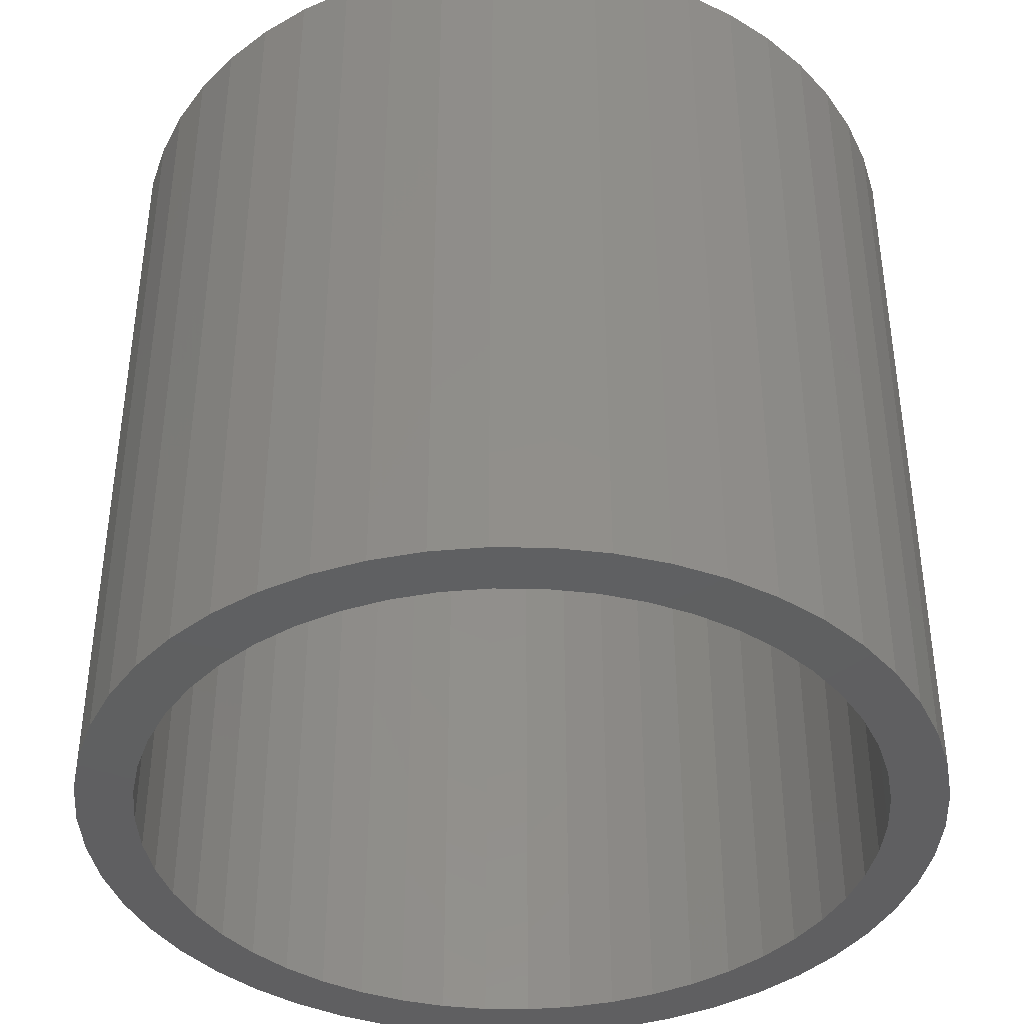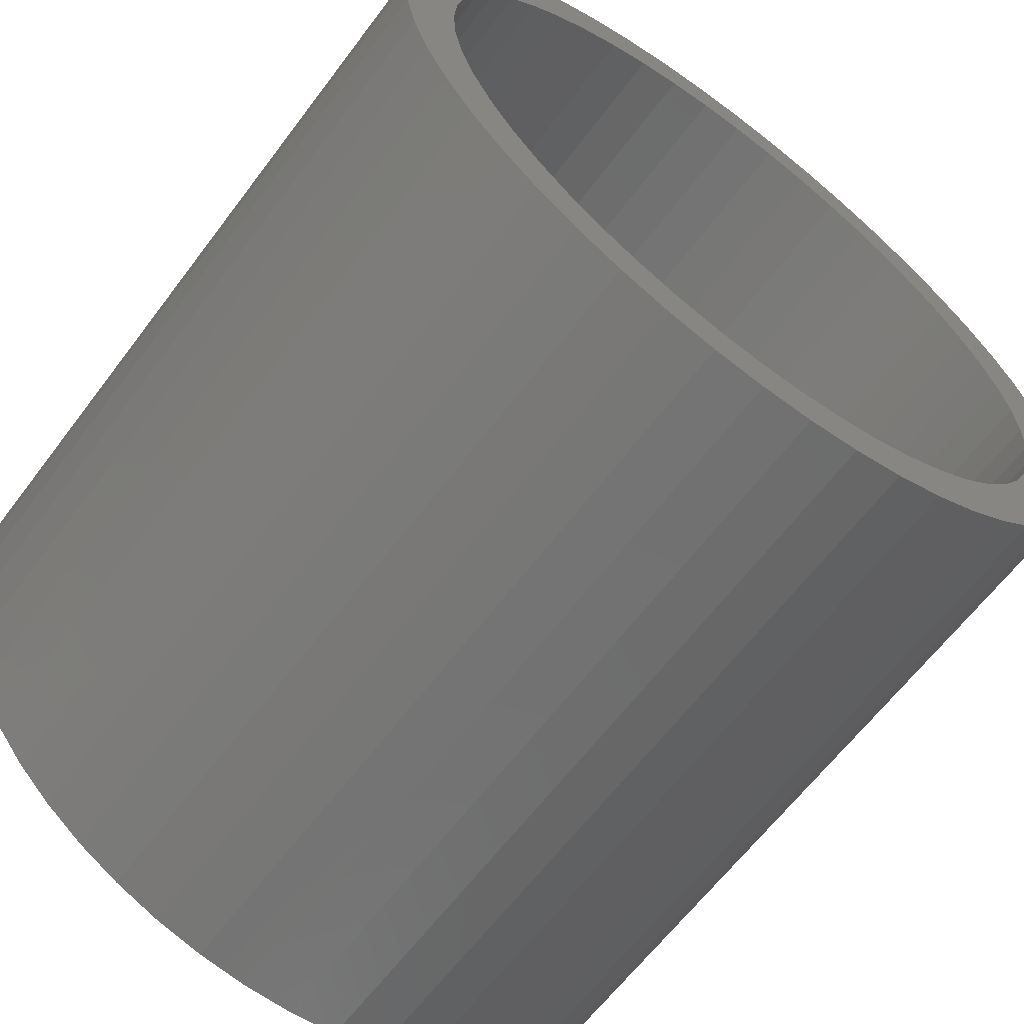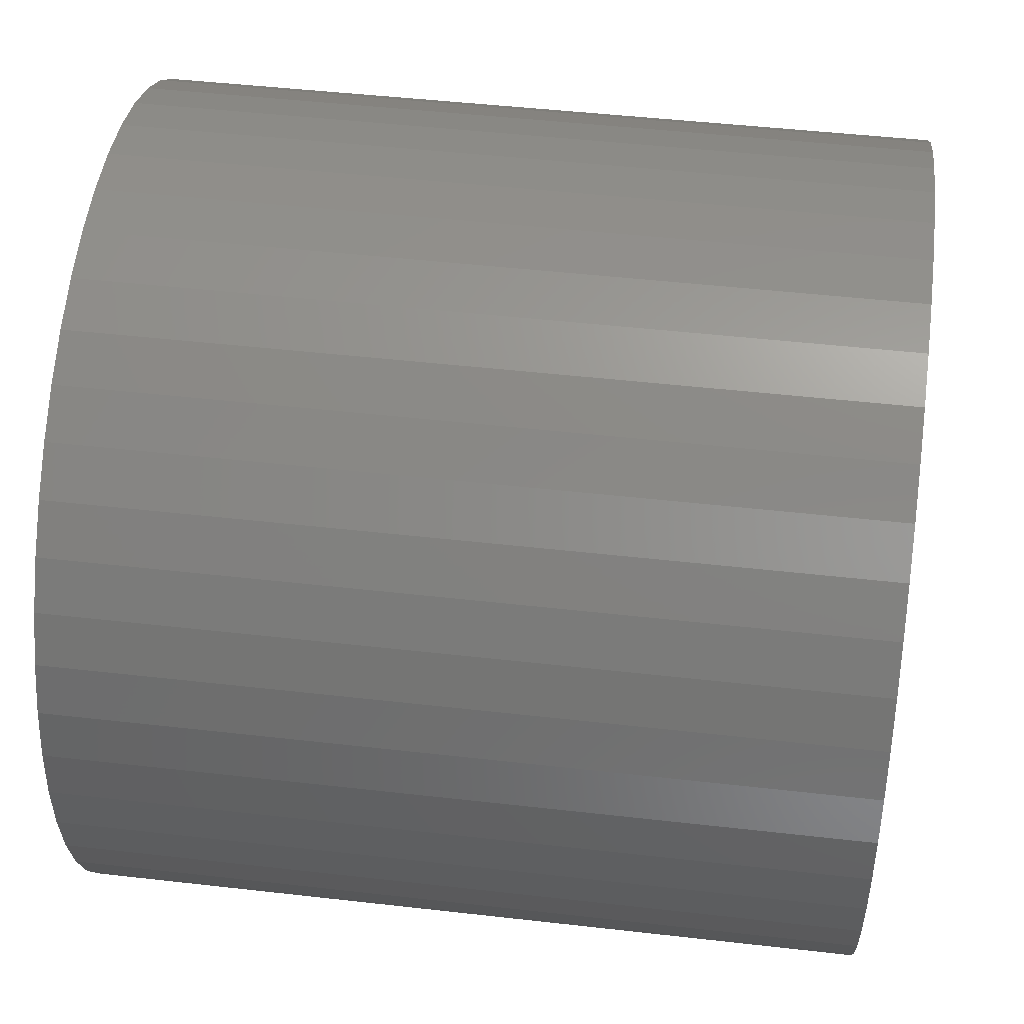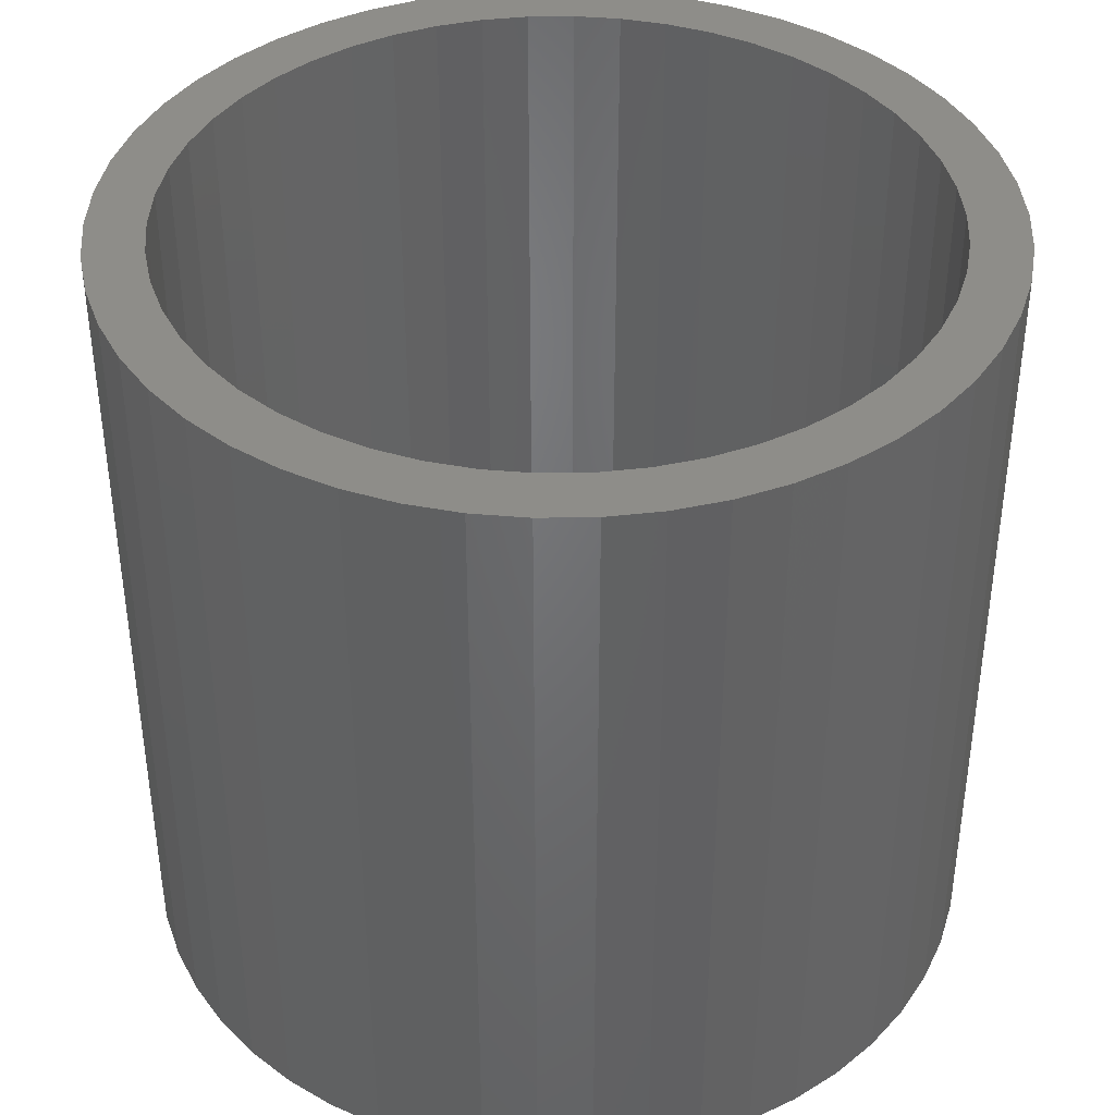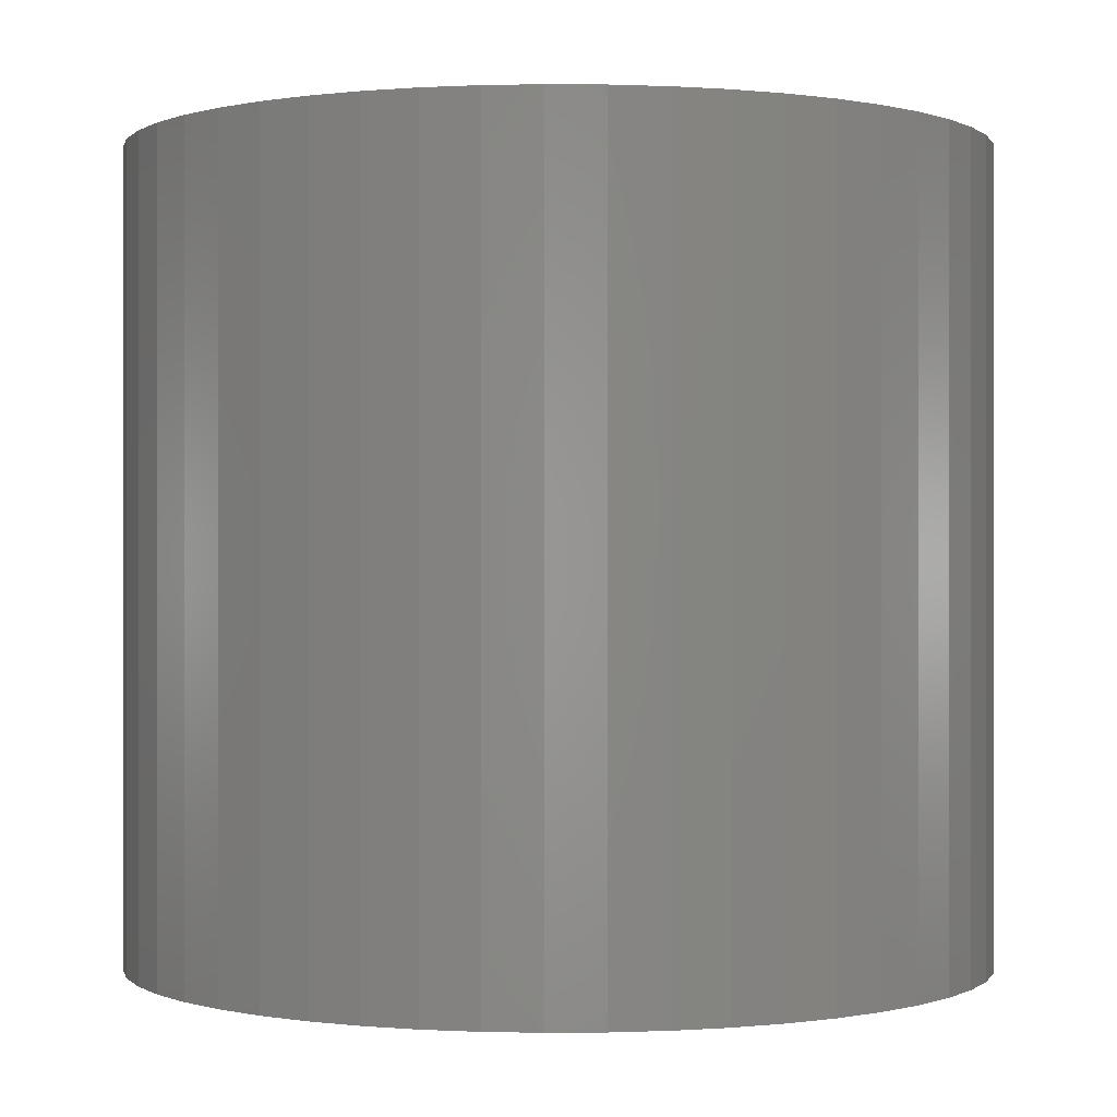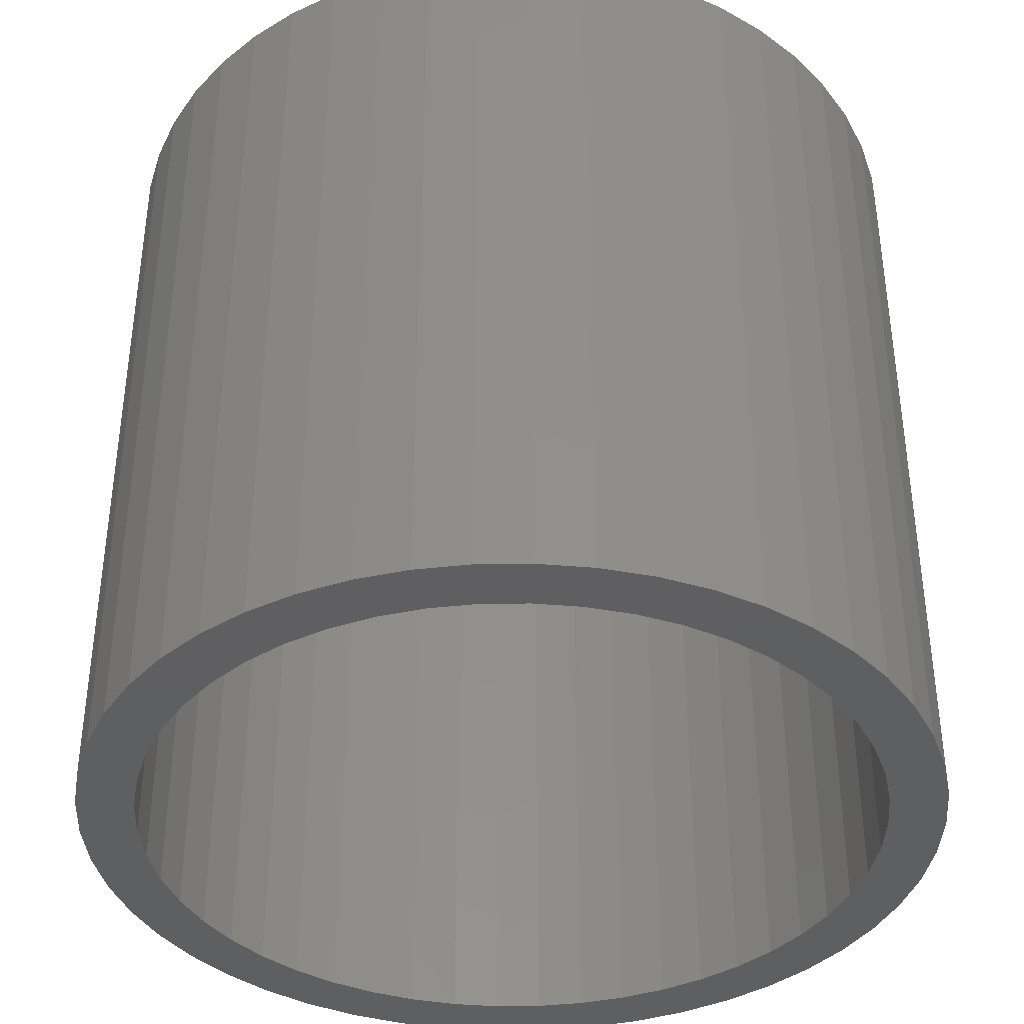
<metadata>
{"format":"stl","ext":"stl","renderer":"f3d","projection":"perspective","resolution":1024,"background":"white","views":[{"elev":-40.1,"azim":150.3,"up":"+Z"},{"elev":-63.4,"azim":-36.9,"up":"+Y"},{"elev":47.0,"azim":-82.6,"up":"+Y"},{"elev":40.0,"azim":-37.0,"up":"+Z"},{"elev":-0.0,"azim":134.8,"up":"+Z"},{"elev":-38.7,"azim":29.8,"up":"+Z"}]}
</metadata>
<code>
# stl→obj: 200 verts, 400 faces
v 3.286 1.807 3.5
v 3.034 2.204 -3.5
v 3.034 2.204 3.5
v 3.286 1.807 -3.5
v 1.597 3.393 -3.5
v 1.159 3.566 3.5
v 1.597 3.393 3.5
v 1.159 3.566 -3.5
v -1.159 3.566 -3.5
v -1.597 3.393 3.5
v -1.159 3.566 3.5
v -1.597 3.393 -3.5
v -3.487 1.38 -3.5
v -3.286 1.807 3.5
v -3.286 1.807 -3.5
v -3.487 1.38 3.5
v 3.632 -0.9326 3.5
v 3.72 -0.47 -3.5
v 3.72 -0.47 3.5
v 3.632 -0.9326 -3.5
v 3.72 0.47 3.5
v 3.632 0.9326 -3.5
v 3.632 0.9326 3.5
v 3.72 0.47 -3.5
v 0.7027 3.684 -3.5
v 0.2355 3.743 3.5
v 0.7027 3.684 3.5
v 0.2355 3.743 -3.5
v 2.009 3.166 -3.5
v 2.009 3.166 3.5
v -3.72 0.47 -3.5
v -3.632 0.9326 3.5
v -3.632 0.9326 -3.5
v -3.72 0.47 3.5
v -3.034 2.204 -3.5
v -2.734 2.567 3.5
v -2.734 2.567 -3.5
v -3.034 2.204 3.5
v -0.7027 3.684 -3.5
v -0.7027 3.684 3.5
v -2.39 2.889 -3.5
v -2.39 2.889 3.5
v 3.75 0 3.5
v 3.75 0 -3.5
v 3.487 -1.38 3.5
v 3.487 -1.38 -3.5
v 2.009 -3.166 -3.5
v 2.39 -2.889 3.5
v 2.009 -3.166 3.5
v 2.39 -2.889 -3.5
v 2.734 2.567 -3.5
v 2.39 2.889 3.5
v 2.734 2.567 3.5
v 2.39 2.889 -3.5
v -0.2355 3.743 3.5
v -0.2355 3.743 -3.5
v -3.75 0 -3.5
v -3.75 0 3.5
v 3.25 0 3.5
v 3.224 0.4073 3.5
v 3.148 0.8082 3.5
v 3.487 1.38 3.5
v 3.224 -0.4073 3.5
v 3.022 1.196 3.5
v 3.148 -0.8082 3.5
v 2.848 1.566 3.5
v 2.629 1.91 3.5
v 2.369 2.225 3.5
v 2.072 2.504 3.5
v 1.741 2.744 3.5
v 1.384 2.941 3.5
v 1.004 3.091 3.5
v 0.609 3.192 3.5
v 0.2041 3.244 3.5
v -0.2041 3.244 3.5
v -0.609 3.192 3.5
v -1.004 3.091 3.5
v -1.384 2.941 3.5
v -1.741 2.744 3.5
v -2.009 3.166 3.5
v -2.072 2.504 3.5
v -2.369 2.225 3.5
v -2.629 1.91 3.5
v -2.848 1.566 3.5
v -3.022 1.196 3.5
v -3.148 0.8082 3.5
v 3.022 -1.196 3.5
v 3.286 -1.807 3.5
v 2.848 -1.566 3.5
v 3.034 -2.204 3.5
v 2.629 -1.91 3.5
v 2.734 -2.567 3.5
v 2.369 -2.225 3.5
v 2.072 -2.504 3.5
v 1.741 -2.744 3.5
v 1.597 -3.393 3.5
v 1.384 -2.941 3.5
v 1.159 -3.566 3.5
v 1.004 -3.091 3.5
v 0.7027 -3.684 3.5
v 0.609 -3.192 3.5
v 0.2355 -3.743 3.5
v 0.2041 -3.244 3.5
v -0.2041 -3.244 3.5
v -0.2355 -3.743 3.5
v -0.609 -3.192 3.5
v -0.7027 -3.684 3.5
v -1.004 -3.091 3.5
v -1.159 -3.566 3.5
v -1.384 -2.941 3.5
v -1.597 -3.393 3.5
v -1.741 -2.744 3.5
v -2.009 -3.166 3.5
v -2.072 -2.504 3.5
v -2.39 -2.889 3.5
v -2.369 -2.225 3.5
v -2.734 -2.567 3.5
v -2.629 -1.91 3.5
v -3.034 -2.204 3.5
v -2.848 -1.566 3.5
v -3.286 -1.807 3.5
v -3.022 -1.196 3.5
v -3.487 -1.38 3.5
v -3.148 -0.8082 3.5
v -3.632 -0.9326 3.5
v -3.224 -0.4073 3.5
v -3.72 -0.47 3.5
v -3.25 0 3.5
v -3.224 0.4073 3.5
v -2.009 3.166 -3.5
v 3.286 -1.807 -3.5
v 3.034 -2.204 -3.5
v -0.2355 -3.743 -3.5
v 0.2355 -3.743 -3.5
v 3.25 0 -3.5
v 3.224 -0.4073 -3.5
v 3.148 -0.8082 -3.5
v 3.224 0.4073 -3.5
v 3.022 -1.196 -3.5
v 3.148 0.8082 -3.5
v 2.848 -1.566 -3.5
v 2.629 -1.91 -3.5
v 2.734 -2.567 -3.5
v 2.369 -2.225 -3.5
v 2.072 -2.504 -3.5
v 1.741 -2.744 -3.5
v 1.597 -3.393 -3.5
v 1.384 -2.941 -3.5
v 1.159 -3.566 -3.5
v 1.004 -3.091 -3.5
v 0.7027 -3.684 -3.5
v 0.609 -3.192 -3.5
v 0.2041 -3.244 -3.5
v -0.2041 -3.244 -3.5
v -0.609 -3.192 -3.5
v -0.7027 -3.684 -3.5
v -1.004 -3.091 -3.5
v -1.159 -3.566 -3.5
v -1.384 -2.941 -3.5
v -1.597 -3.393 -3.5
v -1.741 -2.744 -3.5
v -2.009 -3.166 -3.5
v -2.072 -2.504 -3.5
v -2.39 -2.889 -3.5
v -2.369 -2.225 -3.5
v -2.734 -2.567 -3.5
v -2.629 -1.91 -3.5
v -3.034 -2.204 -3.5
v -2.848 -1.566 -3.5
v -3.286 -1.807 -3.5
v -3.022 -1.196 -3.5
v -3.487 -1.38 -3.5
v -3.632 -0.9326 -3.5
v -3.148 -0.8082 -3.5
v 3.487 1.38 -3.5
v 3.022 1.196 -3.5
v 2.848 1.566 -3.5
v 2.629 1.91 -3.5
v 2.369 2.225 -3.5
v 2.072 2.504 -3.5
v 1.741 2.744 -3.5
v 1.384 2.941 -3.5
v 1.004 3.091 -3.5
v 0.609 3.192 -3.5
v 0.2041 3.244 -3.5
v -0.2041 3.244 -3.5
v -0.609 3.192 -3.5
v -1.004 3.091 -3.5
v -1.384 2.941 -3.5
v -1.741 2.744 -3.5
v -2.072 2.504 -3.5
v -2.369 2.225 -3.5
v -2.629 1.91 -3.5
v -2.848 1.566 -3.5
v -3.022 1.196 -3.5
v -3.148 0.8082 -3.5
v -3.224 0.4073 -3.5
v -3.25 0 -3.5
v -3.224 -0.4073 -3.5
v -3.72 -0.47 -3.5
f 1 2 3
f 2 1 4
f 5 6 7
f 6 5 8
f 9 10 11
f 10 9 12
f 13 14 15
f 14 13 16
f 17 18 19
f 18 17 20
f 21 22 23
f 22 21 24
f 25 26 27
f 26 25 28
f 29 7 30
f 7 29 5
f 31 32 33
f 32 31 34
f 35 36 37
f 36 35 38
f 39 11 40
f 11 39 9
f 41 36 42
f 36 41 37
f 43 24 21
f 24 43 44
f 45 20 17
f 20 45 46
f 47 48 49
f 48 47 50
f 51 52 53
f 52 51 54
f 28 55 26
f 55 28 56
f 8 27 6
f 27 8 25
f 54 30 52
f 30 54 29
f 57 34 31
f 34 57 58
f 59 43 21
f 60 21 23
f 43 59 19
f 61 23 62
f 63 19 59
f 64 62 1
f 19 63 17
f 65 17 63
f 21 60 59
f 23 61 60
f 66 1 3
f 62 64 61
f 1 66 64
f 67 3 53
f 3 67 66
f 68 53 52
f 53 68 67
f 52 69 68
f 30 69 52
f 30 70 69
f 7 70 30
f 7 71 70
f 6 71 7
f 6 72 71
f 27 72 6
f 27 73 72
f 26 73 27
f 26 74 73
f 26 75 74
f 55 75 26
f 55 76 75
f 40 76 55
f 40 77 76
f 11 77 40
f 11 78 77
f 10 78 11
f 10 79 78
f 80 79 10
f 80 81 79
f 42 81 80
f 81 42 82
f 36 82 42
f 82 36 83
f 38 83 36
f 83 38 84
f 14 84 38
f 84 14 85
f 16 85 14
f 32 86 16
f 85 16 86
f 17 65 45
f 87 45 65
f 45 87 88
f 89 88 87
f 88 89 90
f 91 90 89
f 90 91 92
f 93 92 91
f 92 93 48
f 94 48 93
f 94 49 48
f 95 49 94
f 95 96 49
f 97 96 95
f 97 98 96
f 99 98 97
f 99 100 98
f 101 100 99
f 101 102 100
f 103 102 101
f 104 102 103
f 104 105 102
f 106 105 104
f 106 107 105
f 108 107 106
f 108 109 107
f 110 109 108
f 110 111 109
f 112 111 110
f 112 113 111
f 114 113 112
f 115 114 116
f 114 115 113
f 117 116 118
f 116 117 115
f 119 118 120
f 121 120 122
f 118 119 117
f 123 122 124
f 125 124 126
f 120 121 119
f 127 126 128
f 86 32 129
f 34 129 32
f 122 123 121
f 129 34 128
f 124 125 123
f 58 128 34
f 126 127 125
f 128 58 127
f 33 16 13
f 16 33 32
f 15 38 35
f 38 15 14
f 56 40 55
f 40 56 39
f 130 42 80
f 42 130 41
f 12 80 10
f 80 12 130
f 90 131 88
f 131 90 132
f 133 102 105
f 102 133 134
f 135 44 18
f 136 18 20
f 44 135 24
f 137 20 46
f 138 24 135
f 139 46 131
f 24 138 22
f 140 22 138
f 18 136 135
f 20 137 136
f 141 131 132
f 46 139 137
f 131 141 139
f 142 132 143
f 132 142 141
f 144 143 50
f 143 144 142
f 50 145 144
f 47 145 50
f 47 146 145
f 147 146 47
f 147 148 146
f 149 148 147
f 149 150 148
f 151 150 149
f 151 152 150
f 134 152 151
f 134 153 152
f 134 154 153
f 133 154 134
f 133 155 154
f 156 155 133
f 156 157 155
f 158 157 156
f 158 159 157
f 160 159 158
f 160 161 159
f 162 161 160
f 162 163 161
f 164 163 162
f 163 164 165
f 166 165 164
f 165 166 167
f 168 167 166
f 167 168 169
f 170 169 168
f 169 170 171
f 172 171 170
f 173 174 172
f 171 172 174
f 22 140 175
f 176 175 140
f 175 176 4
f 177 4 176
f 4 177 2
f 178 2 177
f 2 178 51
f 179 51 178
f 51 179 54
f 180 54 179
f 180 29 54
f 181 29 180
f 181 5 29
f 182 5 181
f 182 8 5
f 183 8 182
f 183 25 8
f 184 25 183
f 184 28 25
f 185 28 184
f 186 28 185
f 186 56 28
f 187 56 186
f 187 39 56
f 188 39 187
f 188 9 39
f 189 9 188
f 189 12 9
f 190 12 189
f 190 130 12
f 191 130 190
f 41 191 192
f 191 41 130
f 37 192 193
f 192 37 41
f 35 193 194
f 15 194 195
f 193 35 37
f 13 195 196
f 33 196 197
f 194 15 35
f 31 197 198
f 174 173 199
f 200 199 173
f 195 13 15
f 199 200 198
f 196 33 13
f 57 198 200
f 197 31 33
f 198 57 31
f 134 100 102
f 100 134 151
f 151 98 100
f 98 151 149
f 62 4 1
f 4 62 175
f 23 175 62
f 175 23 22
f 3 51 53
f 51 3 2
f 19 44 43
f 44 19 18
f 88 46 45
f 46 88 131
f 168 121 170
f 121 168 119
f 170 123 172
f 123 170 121
f 147 49 96
f 49 147 47
f 50 92 48
f 92 50 143
f 160 109 111
f 109 160 158
f 158 107 109
f 107 158 156
f 156 105 107
f 105 156 133
f 173 127 200
f 127 173 125
f 200 58 57
f 58 200 127
f 166 119 168
f 119 166 117
f 166 115 117
f 115 166 164
f 149 96 98
f 96 149 147
f 92 132 90
f 132 92 143
f 172 125 173
f 125 172 123
f 162 111 113
f 111 162 160
f 164 113 115
f 113 164 162
f 176 66 177
f 66 176 64
f 86 195 85
f 195 86 196
f 177 67 178
f 67 177 66
f 184 72 73
f 72 184 183
f 183 71 72
f 71 183 182
f 189 77 78
f 77 189 188
f 85 194 84
f 194 85 195
f 136 59 135
f 59 136 63
f 146 97 95
f 97 146 148
f 185 73 74
f 73 185 184
f 181 69 70
f 69 181 180
f 83 192 82
f 192 83 193
f 190 78 79
f 78 190 189
f 187 75 76
f 75 187 186
f 191 79 81
f 79 191 190
f 135 60 138
f 60 135 59
f 145 95 94
f 95 145 146
f 139 65 137
f 65 139 87
f 155 108 106
f 108 155 157
f 140 64 176
f 64 140 61
f 180 68 69
f 68 180 179
f 178 68 179
f 68 178 67
f 186 74 75
f 74 186 185
f 182 70 71
f 70 182 181
f 128 197 129
f 197 128 198
f 129 196 86
f 196 129 197
f 84 193 83
f 193 84 194
f 188 76 77
f 76 188 187
f 192 81 82
f 81 192 191
f 137 63 136
f 63 137 65
f 142 89 141
f 89 142 91
f 141 87 139
f 87 141 89
f 152 103 101
f 103 152 153
f 138 61 140
f 61 138 60
f 154 106 104
f 106 154 155
f 126 198 128
f 198 126 199
f 122 174 124
f 174 122 171
f 116 167 118
f 167 116 165
f 144 94 93
f 94 144 145
f 144 91 142
f 91 144 93
f 161 114 112
f 114 161 163
f 153 104 103
f 104 153 154
f 124 199 126
f 199 124 174
f 163 116 114
f 116 163 165
f 120 171 122
f 171 120 169
f 150 101 99
f 101 150 152
f 159 112 110
f 112 159 161
f 118 169 120
f 169 118 167
f 148 99 97
f 99 148 150
f 157 110 108
f 110 157 159

</code>
